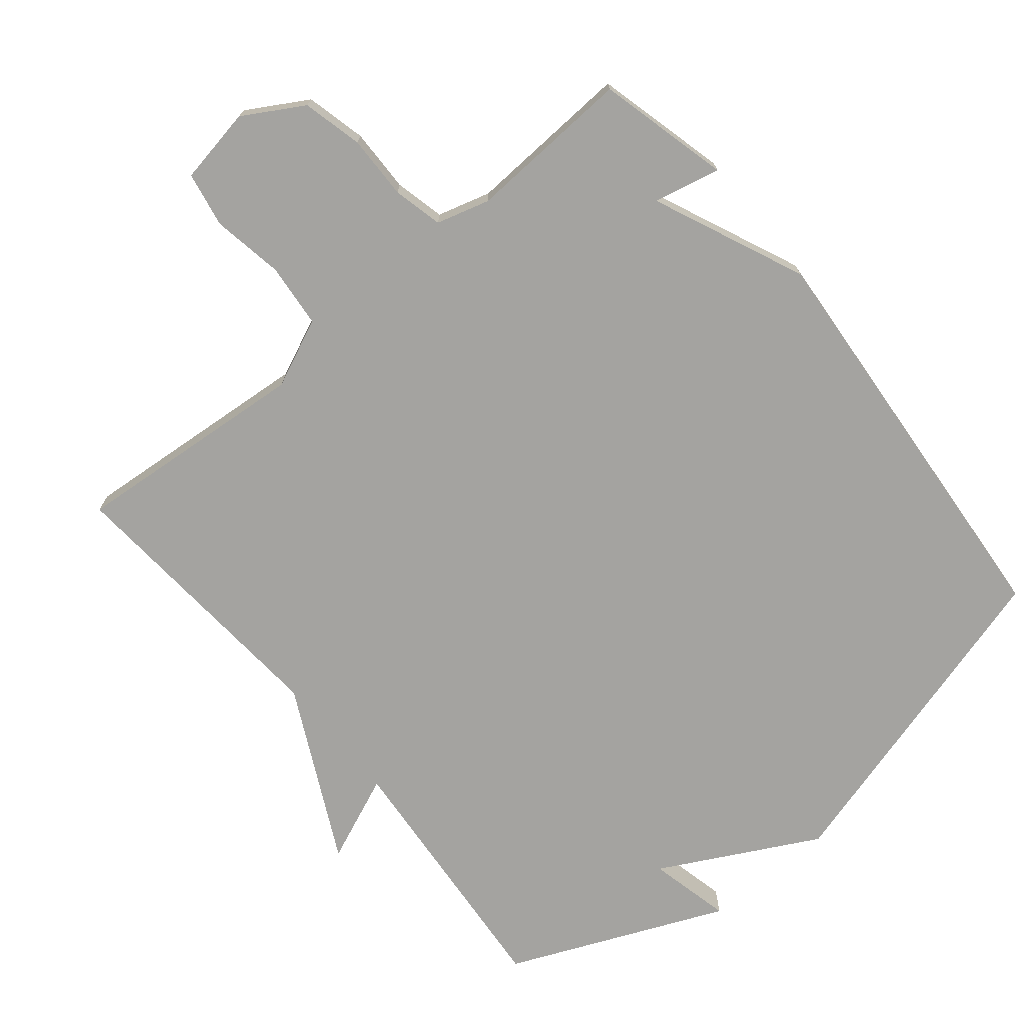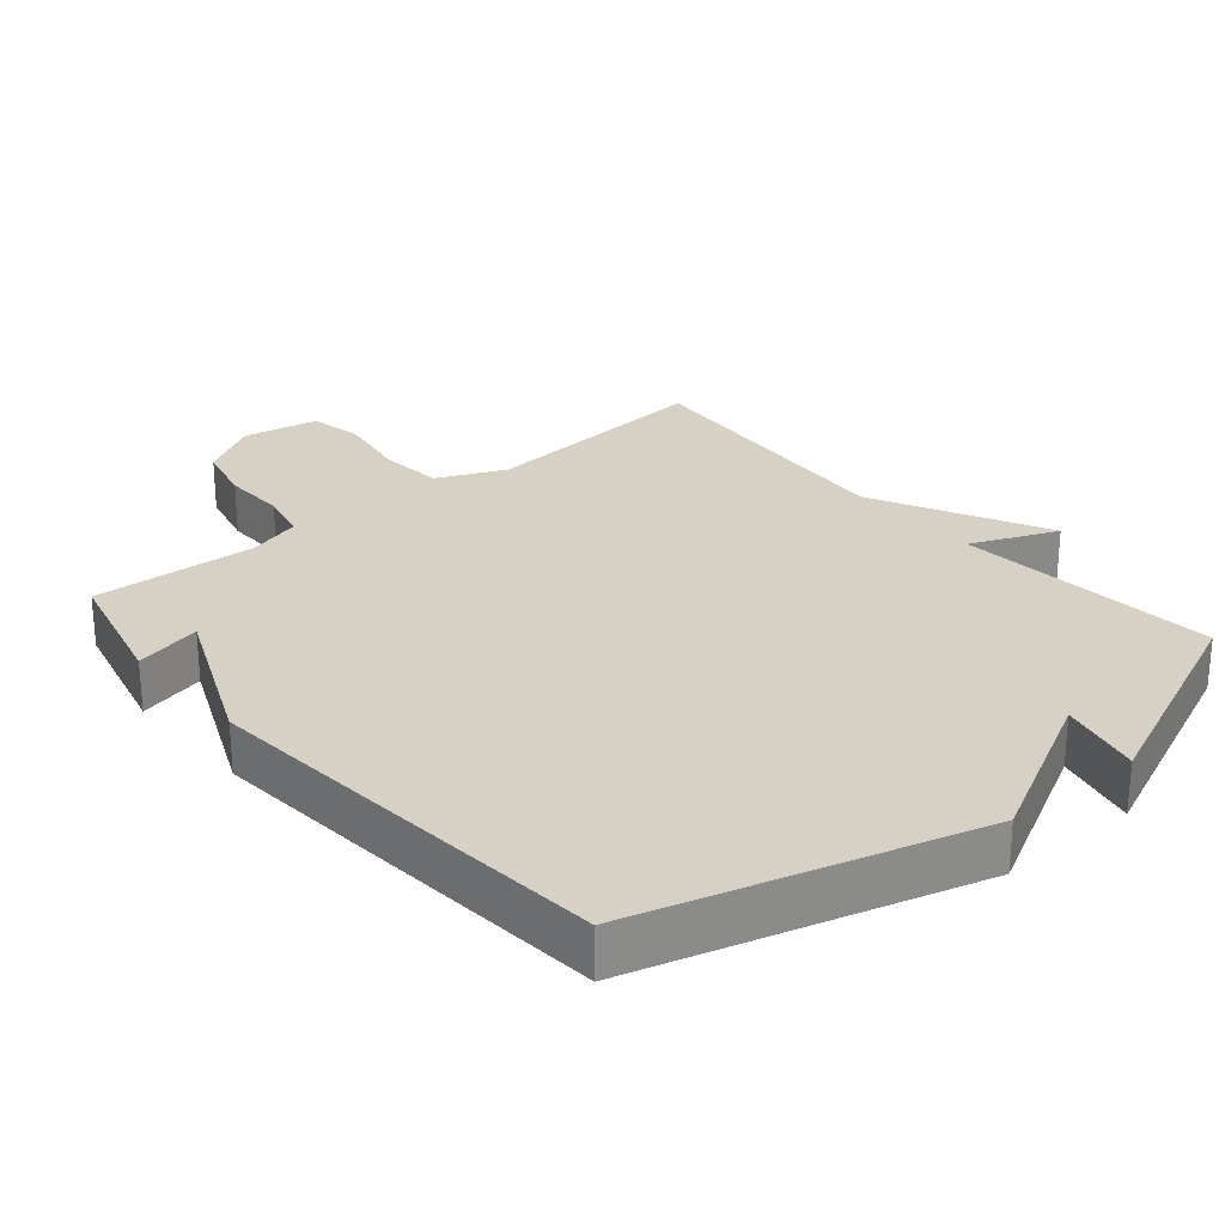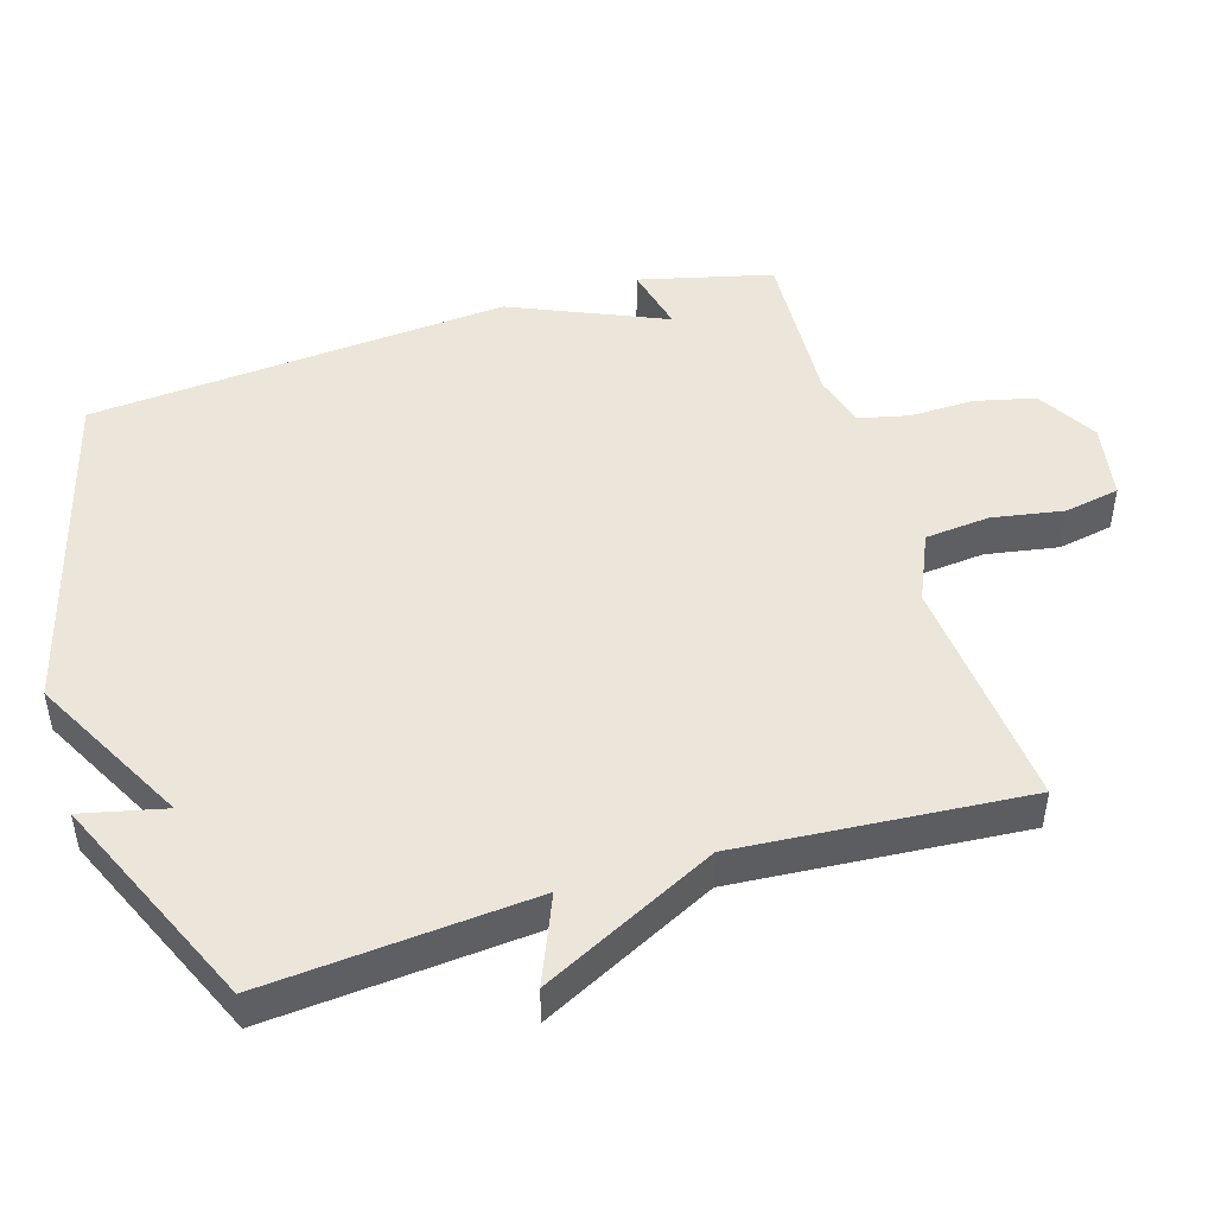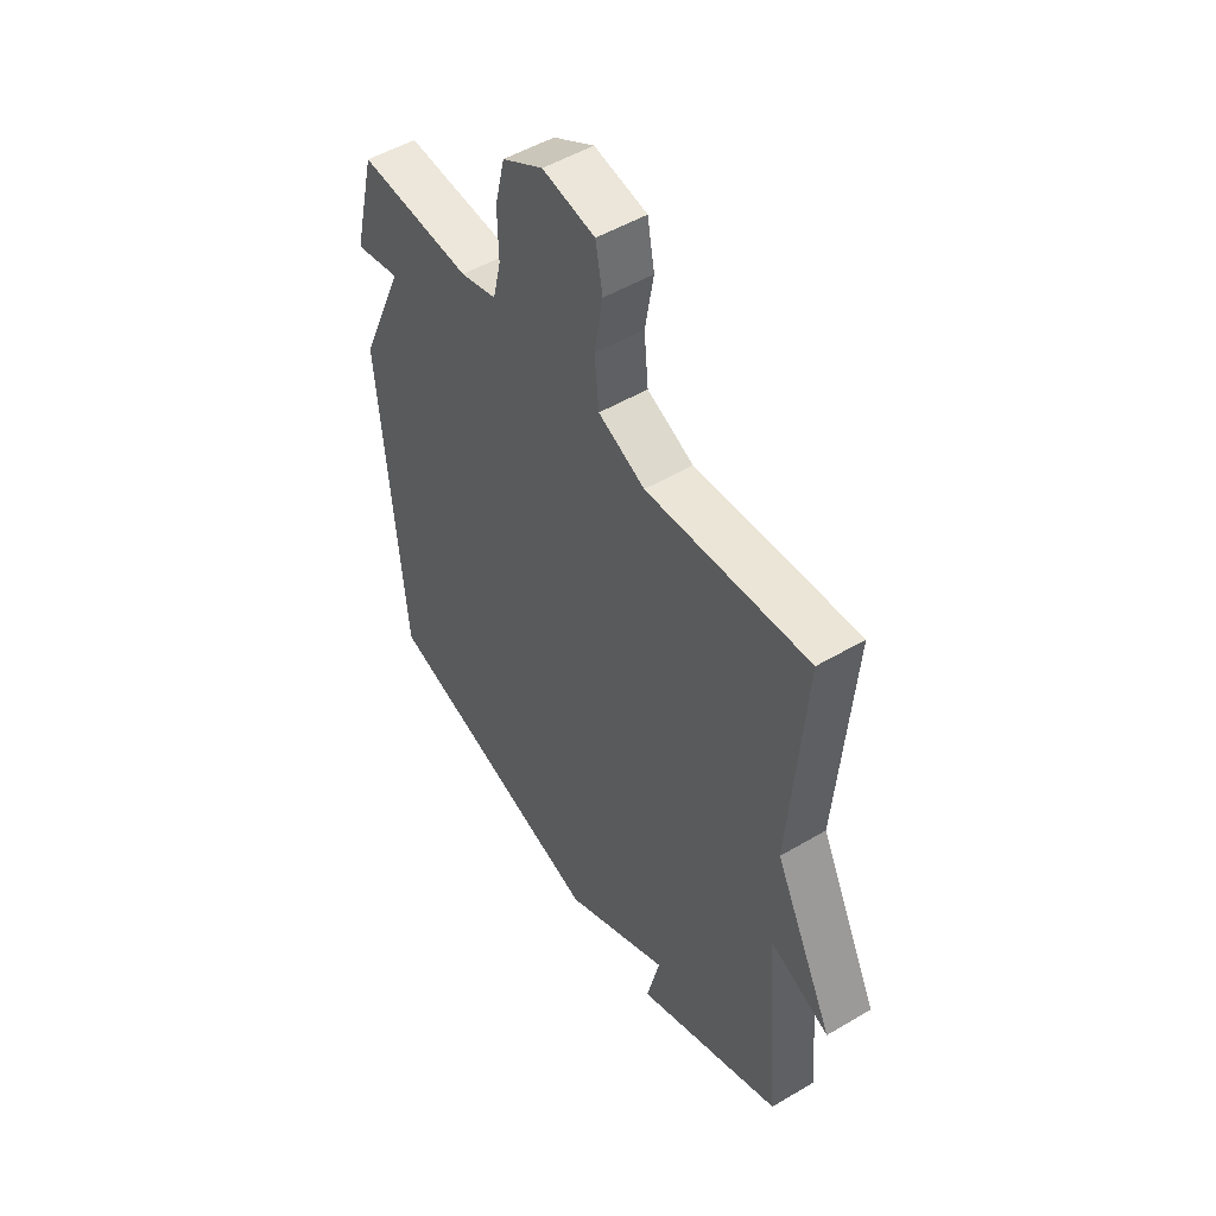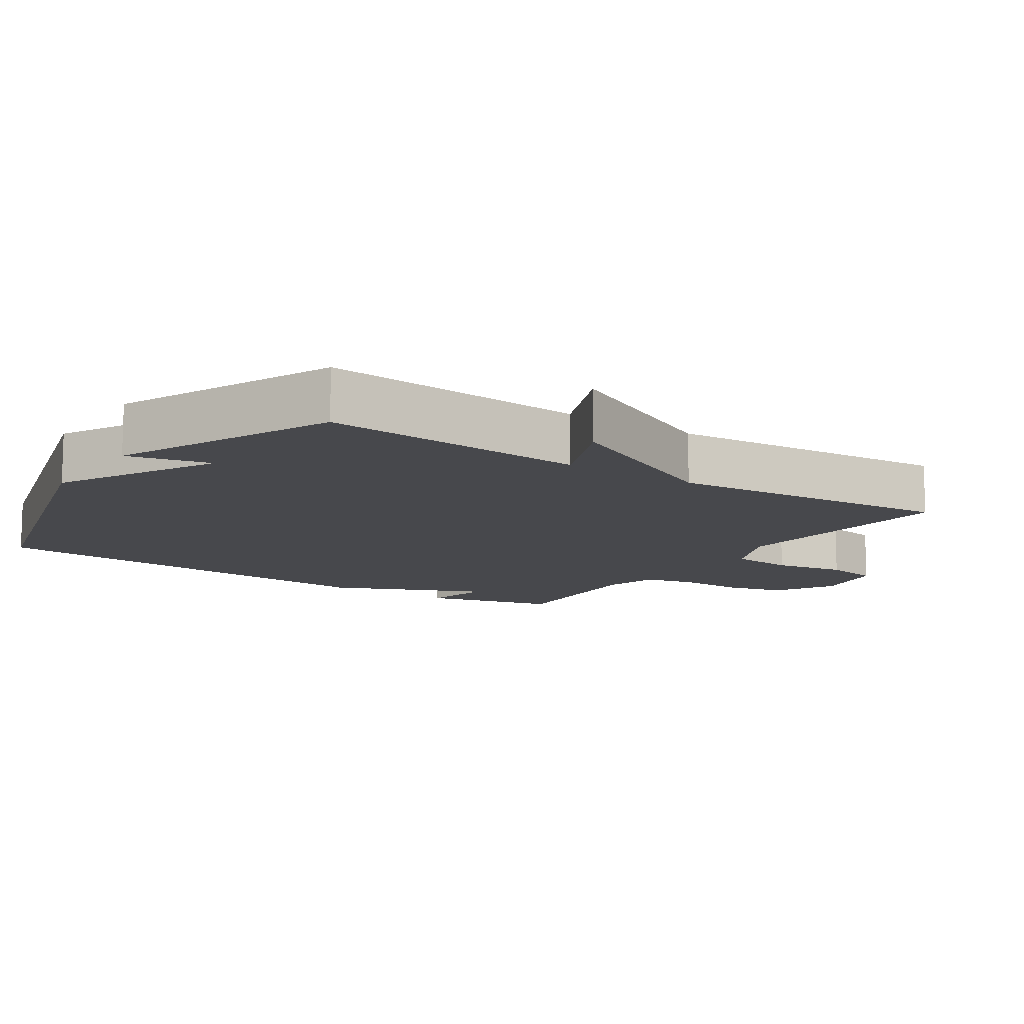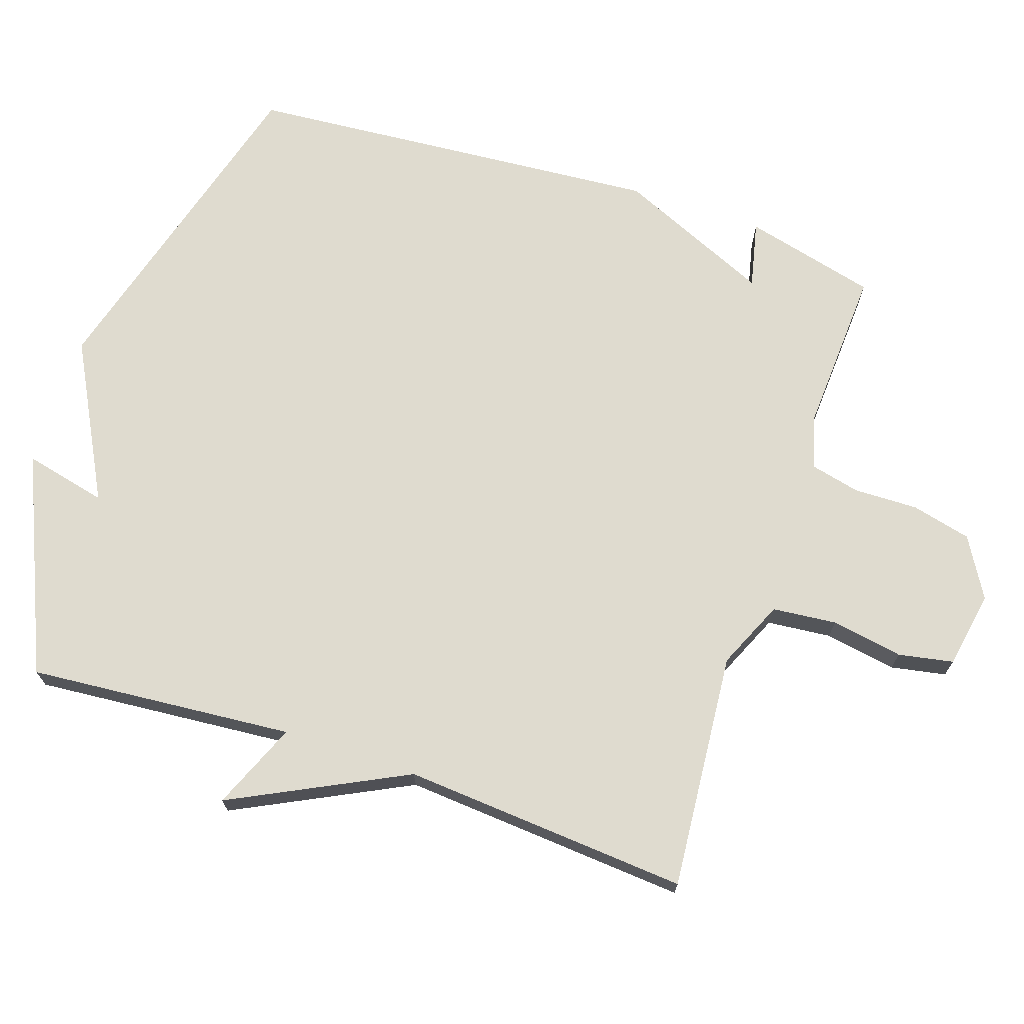
<metadata>
{"format":"obj","ext":"obj","renderer":"f3d","projection":"perspective","resolution":1024,"background":"white","views":[{"elev":-73.0,"azim":39.5,"up":"+Y"},{"elev":26.7,"azim":139.7,"up":"+Y"},{"elev":47.4,"azim":-107.1,"up":"+Y"},{"elev":50.8,"azim":-122.9,"up":"+Z"},{"elev":-11.6,"azim":-123.7,"up":"+Y"},{"elev":70.4,"azim":-71.5,"up":"+Y"}]}
</metadata>
<code>
v -0.5 0.07 0.5
v -0.156 0.07 0.471
v -0.057 0.07 0.515
v -0.048 0.07 0.608
v -0.066 0.07 0.712
v -0.051 0.07 0.792
v 0.06 0.07 0.812
v 0.147 0.07 0.761
v 0.168 0.07 0.674
v 0.166 0.07 0.581
v 0.183 0.07 0.509
v 0.26 0.07 0.487
v 0.5 0.07 0.5
v 0.548 0.07 0.308
v 0.451 0.07 0.33
v 0.548 0.07 0.108
v 0.5 0.07 -0.5
v 0.014 0.07 -0.636
v -0.214 0.07 -0.516
v -0.186 0.07 -0.636
v -0.5 0.07 -0.5
v -0.468 0.07 -0.115
v -0.594 0.07 -0.168
v -0.468 0.07 0.085
v -0.5 0 0.5
v -0.156 0 0.471
v -0.057 0 0.515
v -0.048 0 0.608
v -0.066 0 0.712
v -0.051 0 0.792
v 0.06 0 0.812
v 0.147 0 0.761
v 0.168 0 0.674
v 0.166 0 0.581
v 0.183 0 0.509
v 0.26 0 0.487
v 0.5 0 0.5
v 0.548 0 0.308
v 0.451 0 0.33
v 0.548 0 0.108
v 0.5 0 -0.5
v 0.014 0 -0.636
v -0.214 0 -0.516
v -0.186 0 -0.636
v -0.5 0 -0.5
v -0.468 0 -0.115
v -0.594 0 -0.168
v -0.468 0 0.085
f 22 23 24
f 19 20 21 22
f 19 22 24
f 18 19 24
f 17 18 24
f 16 17 24
f 15 16 24
f 12 13 14 15
f 11 12 15 24
f 10 11 24
f 8 9 10
f 7 8 10
f 6 7 10
f 5 6 10
f 4 5 10
f 3 4 10
f 2 3 10 24
f 1 2 24
f 48 47 46
f 46 45 44 43
f 48 46 43
f 48 43 42
f 48 42 41
f 48 41 40
f 48 40 39
f 39 38 37 36
f 48 39 36 35
f 48 35 34
f 34 33 32
f 34 32 31
f 34 31 30
f 34 30 29
f 34 29 28
f 34 28 27
f 48 34 27 26
f 48 26 25
f 1 25 26 2
f 2 26 27 3
f 3 27 28 4
f 4 28 29 5
f 5 29 30 6
f 6 30 31 7
f 7 31 32 8
f 8 32 33 9
f 9 33 34 10
f 10 34 35 11
f 11 35 36 12
f 12 36 37 13
f 13 37 38 14
f 14 38 39 15
f 15 39 40 16
f 16 40 41 17
f 17 41 42 18
f 18 42 43 19
f 19 43 44 20
f 20 44 45 21
f 21 45 46 22
f 22 46 47 23
f 23 47 48 24
f 24 48 25 1

</code>
